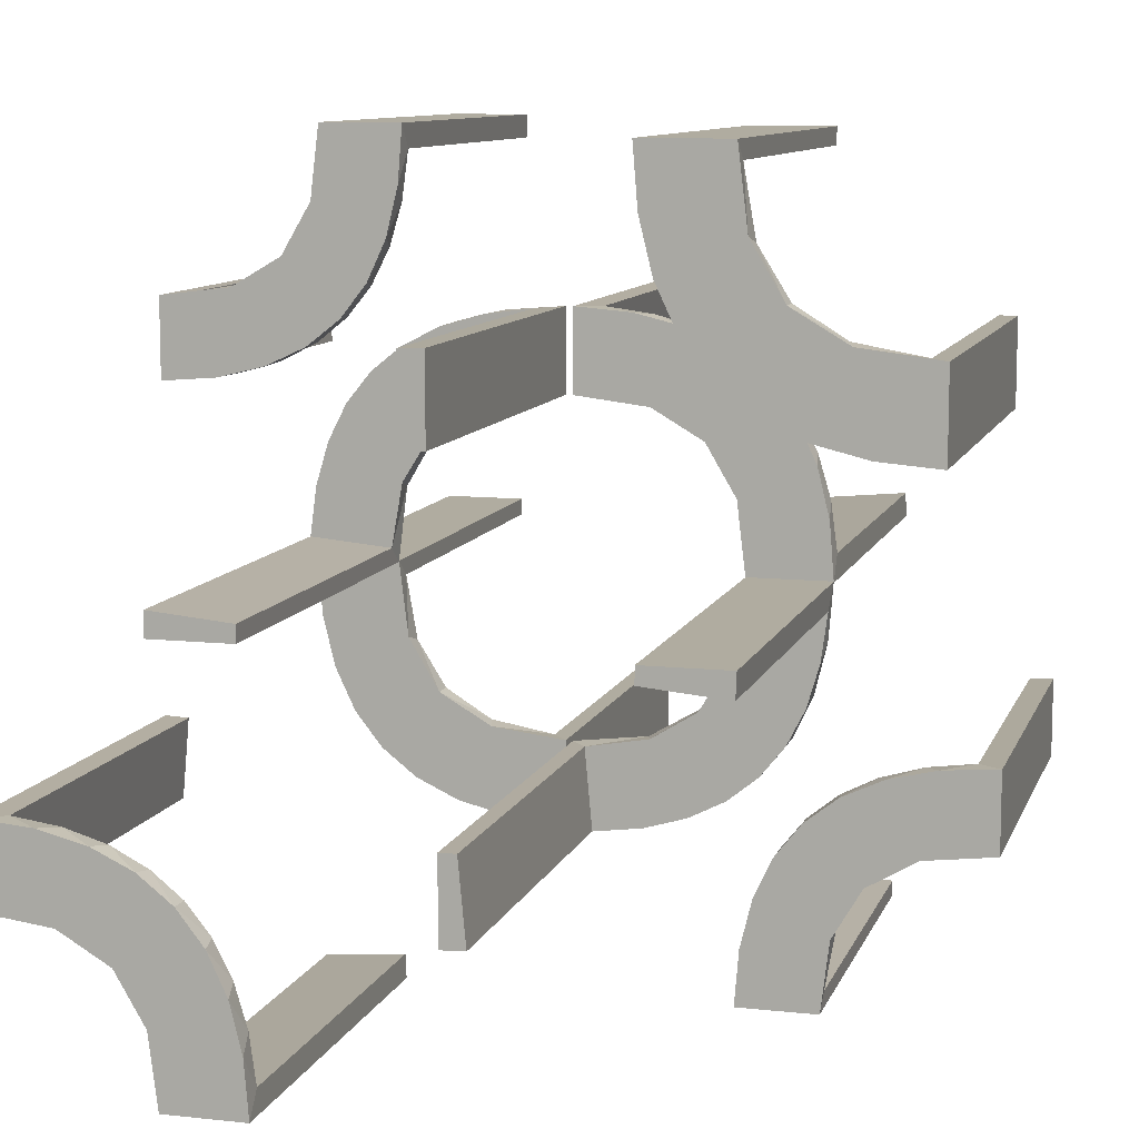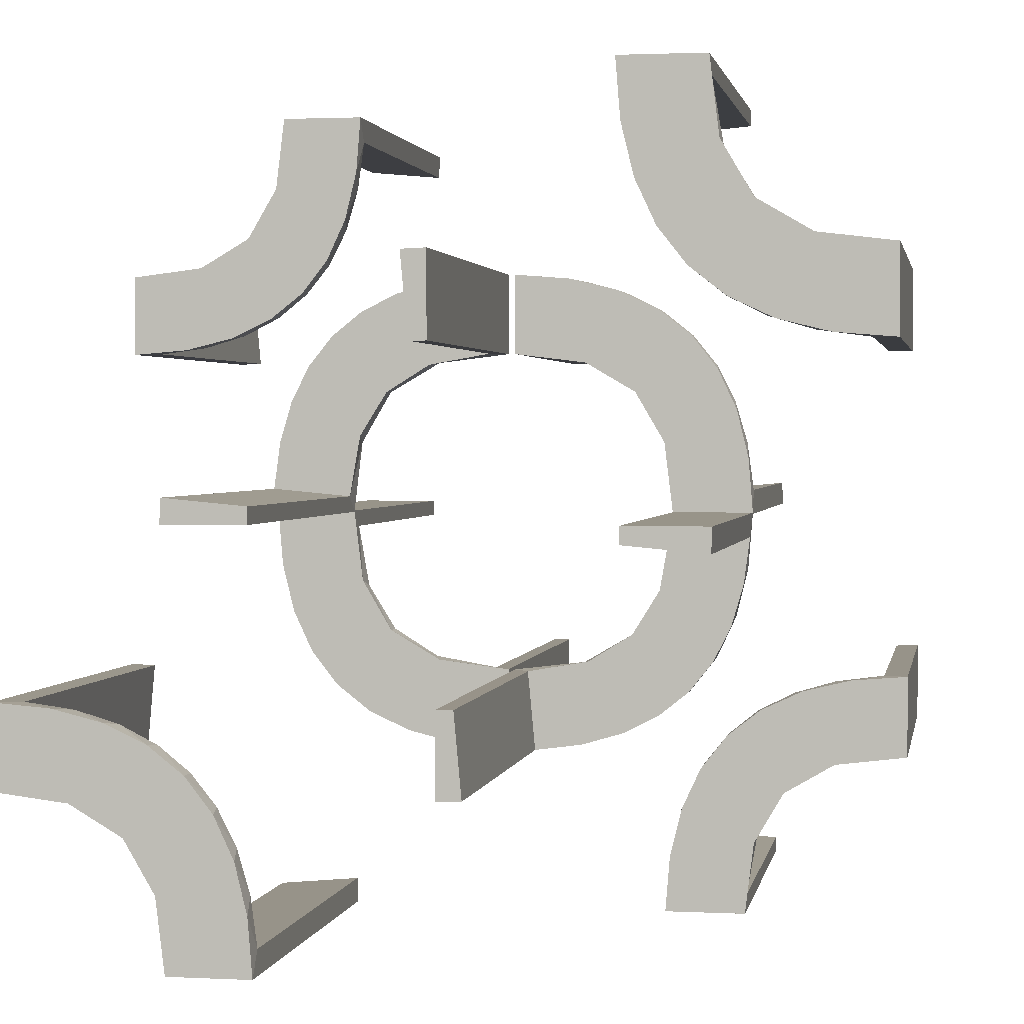
<metadata>
{"format":"obj","ext":"obj","renderer":"f3d","projection":"perspective","resolution":1024,"background":"white","views":[{"elev":9.9,"azim":-164.4,"up":"+Y"},{"elev":1.7,"azim":-169.9,"up":"+Y"}]}
</metadata>
<code>
v -0.2013 -0.4314 0
v 0.3065 0.4117 0
v 0.3591 -0.2245 -0.475
v 0.4263 0.2064 0
v -0.1909 -0.09599 -0.025
v -0.1909 0.09599 0.025
v 0.3001 -0.4796 0
v 0.3001 -0.4796 -0.1583
v 0.3001 -0.4796 -0.3167
v 0.3001 -0.4796 -0.475
v 0.4111 -0.2092 -0.475
v 0.134 -0.2789 0
v 0.134 0.2789 0
v 0.1956 0.5008 0
v 0.1956 0.5008 0.25
v 0.1956 0.5008 0.5
v -0.2 0.5 0
v -0.2 0.5 -0.5
v -0.2 0.5 -0.25
v 0.3479 -0.3479 -0.475
v 0.3479 -0.3479 -0.5
v -0.4752 -0.3009 0.5
v -0.4752 -0.3009 0.3417
v -0.4752 -0.3009 0.1833
v -0.4752 -0.3009 0.025
v 0.07373 -0.2936 0
v 0.07373 0.2936 0
v 0.03392 0.298 -0.025
v 0.03392 0.298 -0.5
v 0.03392 0.298 -0.2625
v 0.03392 -0.298 0.2625
v 0.03392 -0.298 0.5
v 0.03392 -0.298 0.025
v -0.2572 -0.1847 -0.025
v -0.2572 0.1847 0.025
v -0.3109 0.4109 -0.5
v -0.004352 0.1992 0
v -0.004352 0.1992 0.5
v -0.004352 0.2992 0
v -0.004352 0.2992 0.25
v -0.004352 0.2992 0.5
v -0.004352 -0.2992 0
v -0.004352 -0.2992 -0.5
v -0.004352 -0.2992 -0.25
v -0.004352 -0.1992 0
v -0.004352 -0.1992 -0.5
v -0.09346 -0.1883 0
v -0.09346 0.1883 0
v 0.2798 -0.1401 0.025
v 0.2798 0.1401 -0.025
v -0.216 -0.3711 0
v 0.2245 -0.3591 -0.475
v 0.2958 0.4804 0.5
v 0.2958 0.4804 0.3417
v 0.2958 0.4804 0.1833
v 0.2958 0.4804 0.025
v -0.2272 -0.2221 0
v -0.2272 -0.2221 -0.025
v -0.2272 0.2221 0
v -0.2272 0.2221 0.025
v 0.2602 -0.18 0
v 0.2602 0.18 0
v -0.3031 0.02878 0.2625
v -0.3031 0.02878 0.5
v -0.3031 0.02878 0.025
v -0.3031 -0.02878 -0.025
v -0.3031 -0.02878 -0.5
v -0.3031 -0.02878 -0.2625
v -0.3548 -0.2253 0.025
v -0.2442 0.3192 -0.5
v -0.2044 -0.0007882 0
v -0.2044 -0.0007882 0.25
v -0.2044 -0.0007882 0.5
v -0.2044 0.0007882 0
v -0.2044 0.0007882 -0.5
v -0.2044 0.0007882 -0.25
v 0.3435 0.3486 0
v 0.3435 0.3486 0.025
v -0.2048 -0.4119 0.025
v 0.4704 -0.2012 0
v 0.4704 -0.2012 -0.475
v 0.4704 -0.2012 -0.2375
v 0.3101 0.2479 0.025
v 0.4306 -0.2056 -0.5
v -0.4796 0.3001 0
v -0.4796 0.3001 -0.1583
v -0.4796 0.3001 -0.3167
v -0.4796 0.3001 -0.475
v -0.4032 0.3135 -0.475
v -0.3148 -0.245 0
v -0.2952 0.0881 0.025
v -0.2952 -0.0881 -0.025
v 0.1565 -0.1514 0
v 0.1565 -0.1514 0.025
v 0.1565 0.1514 0
v 0.1565 0.1514 -0.025
v 0.3704 -0.2204 -0.5
v -0.3145 0.2472 -0.475
v 0.4956 0.2008 0
v 0.4956 0.2008 0.5
v 0.4956 0.3008 0
v 0.4956 0.3008 0.25
v 0.4956 0.3008 0.5
v -0.2956 -0.5008 0
v -0.2956 -0.5008 0.5
v 0.09324 -0.29 0.025
v 0.09324 0.29 -0.025
v -0.1969 -0.4712 0.2625
v -0.1969 -0.4712 0.5
v -0.1969 -0.4712 0.025
v -0.2728 -0.2779 0
v -0.2728 -0.2779 0.025
v 0.2398 0.32 0
v 0.2042 0.01962 -0.025
v 0.2042 0.01962 -0.1833
v 0.2042 0.01962 -0.3417
v 0.2042 0.01962 -0.5
v 0.2042 -0.01962 0.5
v 0.2042 -0.01962 0.3417
v 0.2042 -0.01962 0.1833
v 0.2042 -0.01962 0.025
v -0.284 0.1289 0
v -0.284 -0.1289 0
v -0.2204 0.3704 -0.5
v 0.1452 0.2747 -0.025
v 0.1452 -0.2747 0.025
v 0.2202 0.3599 0.025
v -0.4065 -0.3117 0
v -0.2428 -0.3153 0.025
v -0.1899 0.2521 0.025
v -0.1899 -0.2521 -0.025
v 0.4661 0.202 0.2625
v 0.4661 0.202 0.5
v 0.4661 0.202 0.025
v -0.2092 0.4111 -0.475
v 0.3135 -0.4032 -0.475
v 0.1852 -0.255 0
v 0.1852 0.255 0
v -0.1011 0.1857 0.025
v -0.1011 -0.1857 -0.025
v -0.02476 -0.1991 -0.025
v -0.02476 -0.1991 -0.1833
v -0.02476 -0.1991 -0.3417
v -0.02476 -0.1991 -0.5
v -0.02476 0.1991 0.5
v -0.02476 0.1991 0.3417
v -0.02476 0.1991 0.1833
v -0.02476 0.1991 0.025
v -0.4068 -0.21 0.025
v -0.3192 0.2442 -0.5
v -0.3 0.5 0
v -0.3 0.5 -0.5
v 0.3044 -0.0007882 0
v 0.3044 -0.0007882 -0.5
v 0.3044 0.0007882 0
v 0.3044 0.0007882 0.5
v 0.366 0.2211 0
v -0.2012 0.4704 0
v -0.2012 0.4704 -0.475
v -0.2012 0.4704 -0.2375
v -0.2771 0.2771 -0.475
v -0.2771 0.2771 -0.5
v -0.3091 -0.404 0.025
v 0.2056 -0.4306 -0.5
v -0.3989 -0.3143 0.025
v 0.2472 -0.3145 -0.475
v 0.1935 0.08832 0
v 0.1935 -0.08832 0
v -0.4109 0.3109 -0.5
v -0.2987 0.06859 0
v -0.2987 -0.06859 0
v -0.5 0.3 0
v -0.5 0.3 -0.5
v -0.5 0.3 -0.25
v -0.5 0.2 0
v -0.5 0.2 -0.5
v 0.5 -0.2 0
v 0.5 -0.2 -0.5
v 0.5 -0.3 0
v 0.5 -0.3 -0.5
v 0.5 -0.3 -0.25
v 0.2987 0.06859 0
v 0.2987 -0.06859 0
v 0.4109 -0.3109 -0.5
v -0.1935 0.08832 0
v -0.1935 -0.08832 0
v -0.2472 0.3145 -0.475
v 0.3989 0.3143 0.025
v -0.2056 0.4306 -0.5
v 0.3091 0.404 0.025
v 0.2771 -0.2771 -0.475
v 0.2771 -0.2771 -0.5
v 0.2012 -0.4704 0
v 0.2012 -0.4704 -0.475
v 0.2012 -0.4704 -0.2375
v -0.366 -0.2211 0
v -0.3044 -0.0007882 0
v -0.3044 -0.0007882 0.5
v -0.3044 0.0007882 0
v -0.3044 0.0007882 -0.5
v 0.3 -0.5 0
v 0.3 -0.5 -0.5
v 0.3192 -0.2442 -0.5
v 0.4068 0.21 0.025
v 0.02476 -0.1991 0.5
v 0.02476 -0.1991 0.3417
v 0.02476 -0.1991 0.1833
v 0.02476 -0.1991 0.025
v 0.02476 0.1991 -0.025
v 0.02476 0.1991 -0.1833
v 0.02476 0.1991 -0.3417
v 0.02476 0.1991 -0.5
v 0.1011 0.1857 -0.025
v 0.1011 -0.1857 0.025
v -0.1852 -0.255 0
v -0.1852 0.255 0
v -0.3135 0.4032 -0.475
v 0.2092 -0.4111 -0.475
v -0.4661 -0.202 0.2625
v -0.4661 -0.202 0.5
v -0.4661 -0.202 0.025
v 0.1899 0.2521 -0.025
v 0.1899 -0.2521 0.025
v 0.2428 0.3153 0.025
v 0.4065 0.3117 0
v -0.2202 -0.3599 0.025
v -0.1452 0.2747 0.025
v -0.1452 -0.2747 -0.025
v 0.2204 -0.3704 -0.5
v 0.284 0.1289 0
v 0.284 -0.1289 0
v -0.2042 0.01962 0.5
v -0.2042 0.01962 0.3417
v -0.2042 0.01962 0.1833
v -0.2042 0.01962 0.025
v -0.2042 -0.01962 -0.025
v -0.2042 -0.01962 -0.1833
v -0.2042 -0.01962 -0.3417
v -0.2042 -0.01962 -0.5
v -0.2398 -0.32 0
v 0.2728 0.2779 0
v 0.2728 0.2779 0.025
v 0.1969 0.4712 0.2625
v 0.1969 0.4712 0.5
v 0.1969 0.4712 0.025
v -0.09324 -0.29 -0.025
v -0.09324 0.29 0.025
v 0.2956 0.5008 0
v 0.2956 0.5008 0.5
v -0.4956 -0.3008 0
v -0.4956 -0.3008 0.25
v -0.4956 -0.3008 0.5
v -0.4956 -0.2008 0
v -0.4956 -0.2008 0.5
v 0.3145 -0.2472 -0.475
v -0.3704 0.2204 -0.5
v -0.1565 -0.1514 0
v -0.1565 -0.1514 -0.025
v -0.1565 0.1514 0
v -0.1565 0.1514 0.025
v 0.2952 0.0881 -0.025
v 0.2952 -0.0881 0.025
v 0.3148 0.245 0
v 0.4032 -0.3135 -0.475
v 0.4796 -0.3001 0
v 0.4796 -0.3001 -0.1583
v 0.4796 -0.3001 -0.3167
v 0.4796 -0.3001 -0.475
v -0.4306 0.2056 -0.5
v -0.3101 -0.2479 0.025
v -0.4704 0.2012 0
v -0.4704 0.2012 -0.475
v -0.4704 0.2012 -0.2375
v 0.2048 0.4119 0.025
v -0.3435 -0.3486 0
v -0.3435 -0.3486 0.025
v 0.2044 -0.0007882 0
v 0.2044 -0.0007882 -0.5
v 0.2044 -0.0007882 -0.25
v 0.2044 0.0007882 0
v 0.2044 0.0007882 0.25
v 0.2044 0.0007882 0.5
v 0.2442 -0.3192 -0.5
v 0.3548 0.2253 0.025
v 0.3031 0.02878 -0.025
v 0.3031 0.02878 -0.5
v 0.3031 0.02878 -0.2625
v 0.3031 -0.02878 0.2625
v 0.3031 -0.02878 0.5
v 0.3031 -0.02878 0.025
v -0.2602 -0.18 0
v -0.2602 0.18 0
v 0.2272 -0.2221 0
v 0.2272 -0.2221 0.025
v 0.2272 0.2221 0
v 0.2272 0.2221 -0.025
v -0.2958 -0.4804 0.5
v -0.2958 -0.4804 0.3417
v -0.2958 -0.4804 0.1833
v -0.2958 -0.4804 0.025
v -0.2245 0.3591 -0.475
v 0.216 0.3711 0
v -0.2798 -0.1401 -0.025
v -0.2798 0.1401 0.025
v 0.09346 -0.1883 0
v 0.09346 0.1883 0
v 0.004352 0.1992 0
v 0.004352 0.1992 -0.5
v 0.004352 0.2992 0
v 0.004352 0.2992 -0.5
v 0.004352 0.2992 -0.25
v 0.004352 -0.2992 0
v 0.004352 -0.2992 0.25
v 0.004352 -0.2992 0.5
v 0.004352 -0.1992 0
v 0.004352 -0.1992 0.5
v 0.3109 -0.4109 -0.5
v 0.2572 -0.1847 0.025
v 0.2572 0.1847 -0.025
v -0.03392 0.298 0.2625
v -0.03392 0.298 0.5
v -0.03392 0.298 0.025
v -0.03392 -0.298 -0.025
v -0.03392 -0.298 -0.5
v -0.03392 -0.298 -0.2625
v -0.07373 -0.2936 0
v -0.07373 0.2936 0
v 0.4752 0.3009 0.5
v 0.4752 0.3009 0.3417
v 0.4752 0.3009 0.1833
v 0.4752 0.3009 0.025
v -0.3479 0.3479 -0.475
v -0.3479 0.3479 -0.5
v 0.2 -0.5 0
v 0.2 -0.5 -0.5
v 0.2 -0.5 -0.25
v -0.1956 -0.5008 0
v -0.1956 -0.5008 0.25
v -0.1956 -0.5008 0.5
v -0.134 -0.2789 0
v -0.134 0.2789 0
v -0.4111 0.2092 -0.475
v -0.3001 0.4796 0
v -0.3001 0.4796 -0.1583
v -0.3001 0.4796 -0.3167
v -0.3001 0.4796 -0.475
v 0.1909 -0.09599 0.025
v 0.1909 0.09599 -0.025
v -0.4263 -0.2064 0
v -0.3591 0.2245 -0.475
v -0.3065 -0.4117 0
v 0.2013 0.4314 0
f 210 209 307
f 307 209 306
f 96 95 213
f 211 210 308
f 307 308 210
f 308 212 211
f 95 96 348
f 167 348 114
f 115 279 277
f 278 116 117
f 116 278 279
f 115 116 279
f 309 27 28
f 311 309 28
f 125 107 13
f 13 138 125
f 310 311 30
f 138 295 222
f 319 296 295
f 62 230 50
f 230 182 261
f 182 153 285
f 287 285 153
f 287 154 286
f 287 153 154
f 27 309 307
f 307 306 27
f 138 95 295
f 138 13 306
f 95 138 306
f 95 167 62
f 167 277 182
f 182 230 167
f 295 95 62
f 279 153 277
f 154 279 278
f 153 279 154
f 311 310 308
f 309 311 307
f 308 307 311
f 286 117 116
f 287 286 116
f 115 114 285
f 116 115 287
f 261 285 114
f 348 261 114
f 348 50 261
f 319 96 296
f 319 50 348
f 96 319 348
f 96 213 222
f 213 209 107
f 213 125 222
f 209 28 107
f 209 210 28
f 29 211 212
f 211 29 30
f 210 211 30
f 212 308 310
f 310 29 212
f 154 278 117
f 117 286 154
f 209 213 306
f 95 306 213
f 95 348 167
f 167 114 277
f 115 277 114
f 27 107 28
f 311 28 30
f 107 27 13
f 138 222 125
f 310 30 29
f 295 296 222
f 319 295 62
f 62 50 319
f 230 261 50
f 182 285 261
f 306 13 27
f 167 230 62
f 277 153 182
f 115 285 287
f 96 222 296
f 213 107 125
f 210 30 28
f 299 300 104
f 104 300 351
f 276 275 163
f 298 299 105
f 104 105 299
f 105 297 298
f 275 276 165
f 128 165 25
f 24 251 250
f 252 23 22
f 23 252 251
f 24 23 251
f 337 1 110
f 338 337 110
f 226 79 51
f 51 240 226
f 339 338 108
f 240 111 129
f 270 112 111
f 90 196 69
f 196 349 149
f 349 253 221
f 219 221 253
f 219 254 220
f 219 253 254
f 104 351 1
f 351 275 240
f 51 1 351
f 240 275 111
f 90 111 275
f 128 90 275
f 128 250 349
f 128 196 90
f 250 253 349
f 251 253 250
f 254 251 252
f 253 251 254
f 338 339 105
f 337 338 104
f 105 104 338
f 220 22 23
f 219 220 23
f 24 25 221
f 23 24 219
f 25 165 149
f 165 276 270
f 25 149 221
f 165 270 69
f 129 112 276
f 276 163 129
f 163 300 79
f 300 110 79
f 300 299 110
f 109 298 297
f 298 109 108
f 299 298 108
f 297 105 339
f 339 109 297
f 254 252 22
f 22 220 254
f 300 163 351
f 275 351 163
f 275 165 128
f 128 25 250
f 24 250 25
f 1 79 110
f 338 110 108
f 79 1 51
f 240 129 226
f 339 108 109
f 111 112 129
f 270 111 90
f 90 69 270
f 196 149 69
f 349 221 149
f 104 1 337
f 351 240 51
f 128 349 196
f 24 221 219
f 165 69 149
f 276 112 270
f 163 226 129
f 163 79 226
f 299 108 110
f 189 18 152
f 36 189 152
f 36 124 189
f 70 333 162
f 70 124 36
f 333 70 36
f 150 333 169
f 169 173 269
f 169 256 150
f 173 176 269
f 162 333 150
f 88 89 342
f 89 332 98
f 88 342 272
f 89 98 350
f 187 161 332
f 217 187 332
f 217 346 135
f 217 301 187
f 346 159 135
f 174 86 172
f 87 86 174
f 87 174 173
f 88 173 169
f 333 332 89
f 151 343 344
f 345 151 344
f 152 151 345
f 36 217 333
f 152 346 36
f 345 346 152
f 273 175 271
f 176 175 273
f 272 342 269
f 342 350 256
f 162 150 98
f 150 256 350
f 161 187 162
f 187 301 70
f 17 19 160
f 19 159 160
f 135 159 189
f 18 159 19
f 189 124 135
f 19 17 151
f 18 19 152
f 151 152 19
f 174 176 173
f 175 174 172
f 176 174 175
f 346 345 159
f 344 343 158
f 345 344 160
f 85 86 271
f 272 87 88
f 87 272 273
f 86 87 273
f 17 343 151
f 343 17 158
f 85 175 172
f 175 85 271
f 169 269 256
f 89 350 342
f 332 161 98
f 217 135 301
f 86 85 172
f 87 173 88
f 88 169 89
f 333 89 169
f 217 332 333
f 346 217 36
f 176 273 272
f 272 269 176
f 342 256 269
f 162 98 161
f 150 350 98
f 187 70 162
f 301 124 70
f 17 160 158
f 159 18 189
f 124 301 135
f 345 160 159
f 344 158 160
f 86 273 271
f 207 208 315
f 315 208 305
f 94 93 214
f 206 207 316
f 315 316 207
f 316 205 206
f 93 94 347
f 168 347 121
f 120 281 280
f 282 119 118
f 119 282 281
f 120 119 281
f 312 26 33
f 313 312 33
f 126 106 12
f 12 137 126
f 314 313 31
f 137 293 223
f 318 294 293
f 61 231 49
f 231 183 262
f 183 155 290
f 288 290 155
f 288 156 289
f 288 155 156
f 26 312 315
f 315 305 26
f 137 93 293
f 137 12 305
f 93 137 305
f 93 168 61
f 168 280 183
f 183 231 168
f 293 93 61
f 281 155 280
f 156 281 282
f 155 281 156
f 313 314 316
f 312 313 315
f 316 315 313
f 289 118 119
f 288 289 119
f 120 121 290
f 119 120 288
f 262 290 121
f 347 262 121
f 347 49 262
f 318 94 294
f 318 49 347
f 94 318 347
f 94 214 223
f 214 208 106
f 214 126 223
f 208 33 106
f 208 207 33
f 32 206 205
f 206 32 31
f 207 206 31
f 205 316 314
f 314 32 205
f 156 282 118
f 118 289 156
f 208 214 305
f 93 305 214
f 93 347 168
f 168 121 280
f 120 280 121
f 26 106 33
f 313 33 31
f 106 26 12
f 137 223 126
f 314 31 32
f 293 294 223
f 318 293 61
f 61 49 318
f 231 262 49
f 183 290 262
f 305 12 26
f 168 231 61
f 280 155 183
f 120 290 288
f 94 223 294
f 214 106 126
f 207 31 33
f 164 335 202
f 317 164 202
f 317 229 164
f 283 21 192
f 283 229 317
f 21 283 317
f 203 21 184
f 184 180 84
f 184 97 203
f 180 178 84
f 192 21 203
f 268 264 11
f 264 20 255
f 268 11 81
f 264 255 3
f 166 191 20
f 136 166 20
f 136 10 218
f 136 52 166
f 10 194 218
f 181 266 179
f 267 266 181
f 267 181 180
f 268 180 184
f 21 20 264
f 201 7 8
f 9 201 8
f 202 201 9
f 317 136 21
f 202 10 317
f 9 10 202
f 82 177 80
f 178 177 82
f 81 11 84
f 11 3 97
f 192 203 255
f 203 97 3
f 191 166 192
f 166 52 283
f 334 336 195
f 336 194 195
f 218 194 164
f 335 194 336
f 164 229 218
f 336 334 201
f 335 336 202
f 201 202 336
f 181 178 180
f 177 181 179
f 178 181 177
f 10 9 194
f 8 7 193
f 9 8 195
f 265 266 80
f 81 267 268
f 267 81 82
f 266 267 82
f 334 7 201
f 7 334 193
f 265 177 179
f 177 265 80
f 184 84 97
f 264 3 11
f 20 191 255
f 136 218 52
f 266 265 179
f 267 180 268
f 268 184 264
f 21 264 184
f 136 20 21
f 10 136 317
f 178 82 81
f 81 84 178
f 11 97 84
f 192 255 191
f 203 3 255
f 166 283 192
f 52 229 283
f 334 195 193
f 194 335 164
f 229 52 218
f 9 195 194
f 8 193 195
f 266 82 80
f 147 148 37
f 37 148 48
f 260 259 139
f 146 147 38
f 37 38 147
f 38 145 146
f 259 260 6
f 185 6 235
f 234 72 71
f 73 233 232
f 233 73 72
f 234 233 72
f 39 327 322
f 40 39 322
f 227 247 341
f 341 216 227
f 41 40 320
f 216 59 130
f 35 60 59
f 292 122 304
f 122 170 91
f 170 197 65
f 63 65 197
f 63 198 64
f 63 197 198
f 327 39 37
f 37 48 327
f 216 259 59
f 216 341 48
f 259 216 48
f 259 185 292
f 185 71 170
f 170 122 185
f 59 259 292
f 72 197 71
f 198 72 73
f 197 72 198
f 40 41 38
f 39 40 37
f 38 37 40
f 64 232 233
f 63 64 233
f 234 235 65
f 233 234 63
f 91 65 235
f 6 91 235
f 6 304 91
f 35 260 60
f 35 304 6
f 260 35 6
f 260 139 130
f 139 148 247
f 139 227 130
f 148 322 247
f 148 147 322
f 321 146 145
f 146 321 320
f 147 146 320
f 145 38 41
f 41 321 145
f 198 73 232
f 232 64 198
f 148 139 48
f 259 48 139
f 259 6 185
f 185 235 71
f 234 71 235
f 327 247 322
f 40 322 320
f 247 327 341
f 216 130 227
f 41 320 321
f 59 60 130
f 35 59 292
f 292 304 35
f 122 91 304
f 170 65 91
f 48 341 327
f 185 122 292
f 71 197 170
f 234 65 63
f 260 130 60
f 139 247 227
f 147 320 322
f 142 141 45
f 45 141 47
f 258 257 140
f 143 142 46
f 45 46 142
f 46 144 143
f 257 258 5
f 186 5 236
f 237 76 74
f 75 238 239
f 238 75 76
f 237 238 76
f 42 326 323
f 44 42 323
f 228 246 340
f 340 215 228
f 43 44 325
f 215 57 131
f 34 58 57
f 291 123 303
f 123 171 92
f 171 199 66
f 68 66 199
f 68 200 67
f 68 199 200
f 326 42 45
f 45 47 326
f 215 257 57
f 215 340 47
f 257 215 47
f 257 186 291
f 186 74 171
f 171 123 186
f 57 257 291
f 76 199 74
f 200 76 75
f 199 76 200
f 44 43 46
f 42 44 45
f 46 45 44
f 67 239 238
f 68 67 238
f 237 236 66
f 238 237 68
f 92 66 236
f 5 92 236
f 5 303 92
f 34 258 58
f 34 303 5
f 258 34 5
f 258 140 131
f 140 141 246
f 140 228 131
f 141 323 246
f 141 142 323
f 324 143 144
f 143 324 325
f 142 143 325
f 144 46 43
f 43 324 144
f 200 75 239
f 239 67 200
f 141 140 47
f 257 47 140
f 257 5 186
f 186 236 74
f 237 74 236
f 326 246 323
f 44 323 325
f 246 326 340
f 215 131 228
f 43 325 324
f 57 58 131
f 34 57 291
f 291 303 34
f 123 92 303
f 171 66 92
f 47 340 326
f 186 123 291
f 74 199 171
f 237 66 68
f 258 131 58
f 140 246 228
f 142 325 323
f 55 56 248
f 248 56 2
f 78 77 190
f 54 55 249
f 248 249 55
f 249 53 54
f 77 78 188
f 225 188 331
f 330 102 101
f 103 329 328
f 329 103 102
f 330 329 102
f 14 352 245
f 15 14 245
f 127 274 302
f 302 113 127
f 16 15 243
f 113 241 224
f 83 242 241
f 263 157 284
f 157 4 204
f 4 99 134
f 132 134 99
f 132 100 133
f 132 99 100
f 248 2 352
f 2 77 113
f 302 352 2
f 113 77 241
f 263 241 77
f 225 263 77
f 225 101 4
f 225 157 263
f 101 99 4
f 102 99 101
f 100 102 103
f 99 102 100
f 15 16 249
f 14 15 248
f 249 248 15
f 133 328 329
f 132 133 329
f 330 331 134
f 329 330 132
f 331 188 204
f 188 78 83
f 331 204 134
f 188 83 284
f 224 242 78
f 78 190 224
f 190 56 274
f 56 245 274
f 56 55 245
f 244 54 53
f 54 244 243
f 55 54 243
f 53 249 16
f 16 244 53
f 100 103 328
f 328 133 100
f 56 190 2
f 77 2 190
f 77 188 225
f 225 331 101
f 330 101 331
f 352 274 245
f 15 245 243
f 274 352 302
f 113 224 127
f 16 243 244
f 241 242 224
f 83 241 263
f 263 284 83
f 157 204 284
f 4 134 204
f 248 352 14
f 2 113 302
f 225 4 157
f 330 134 132
f 188 284 204
f 78 242 83
f 190 127 224
f 190 274 127
f 55 243 245

</code>
